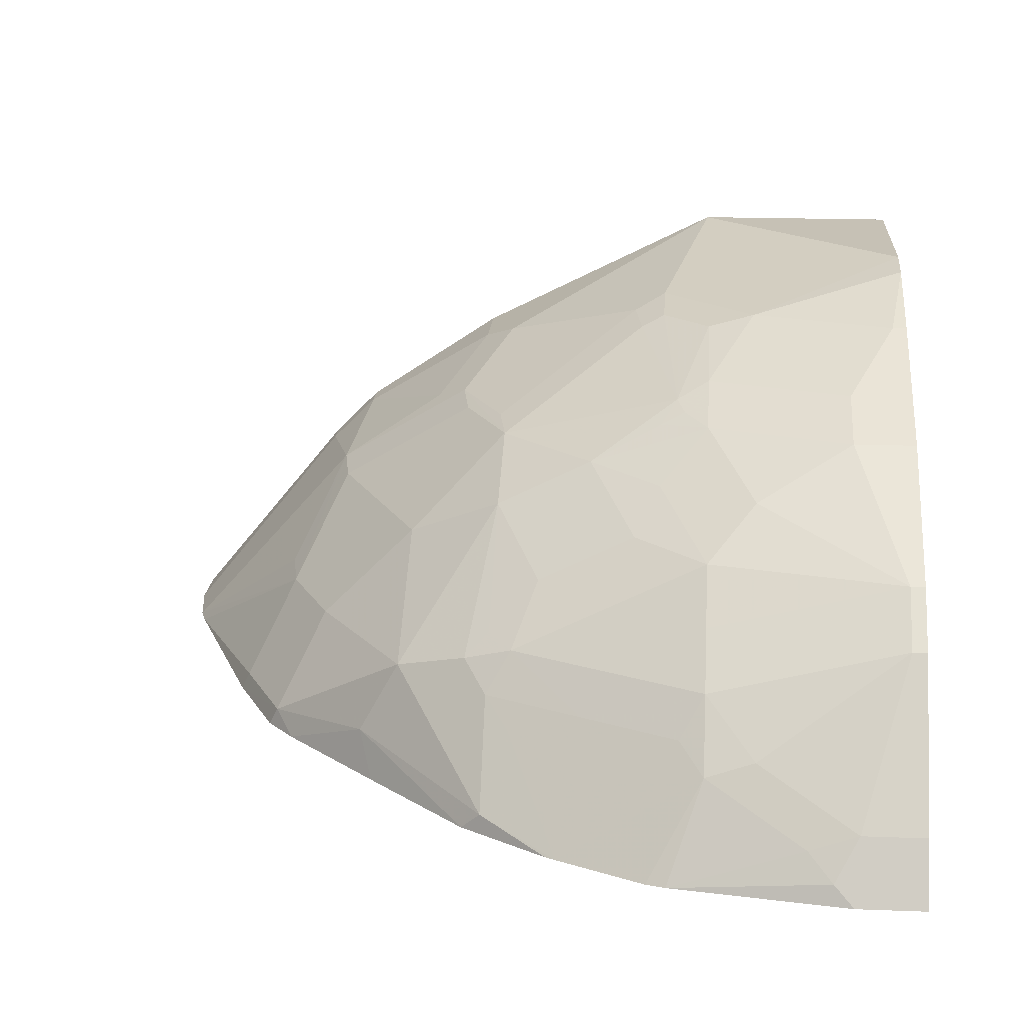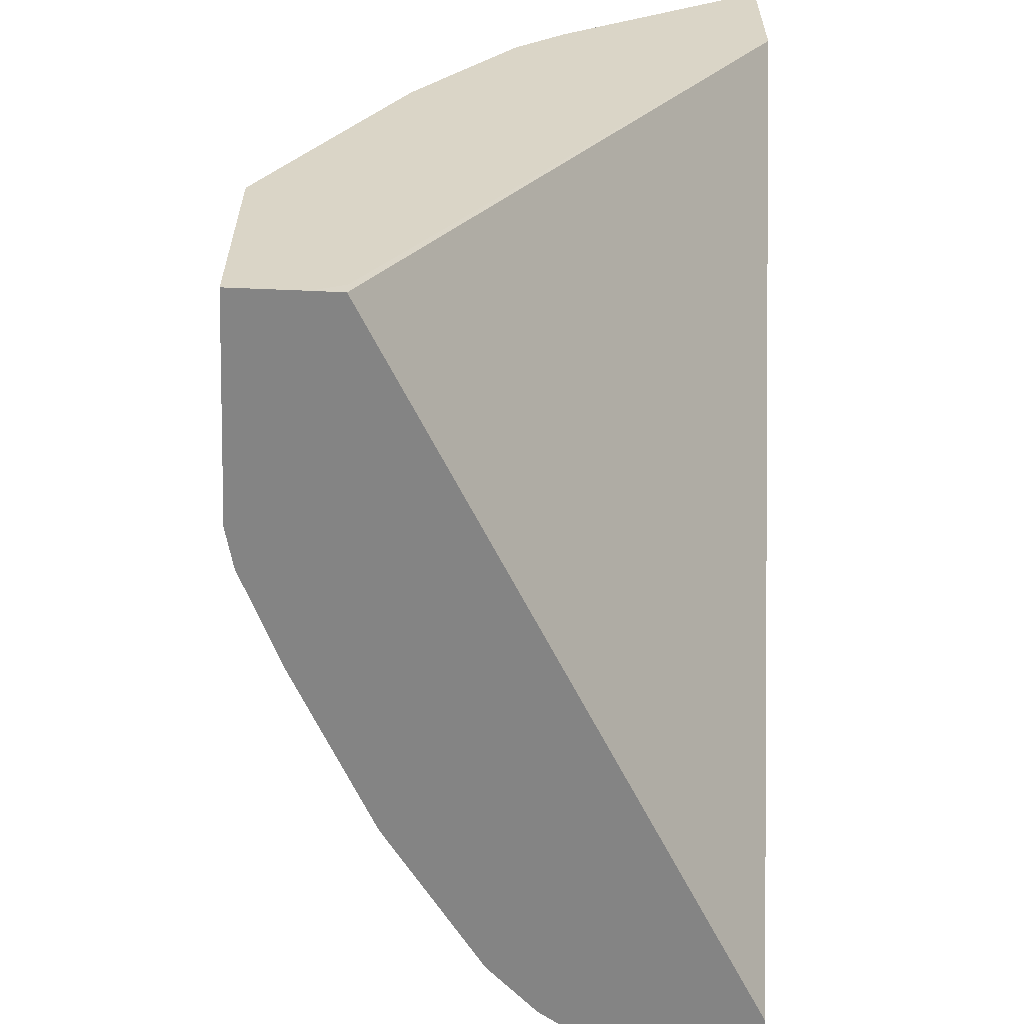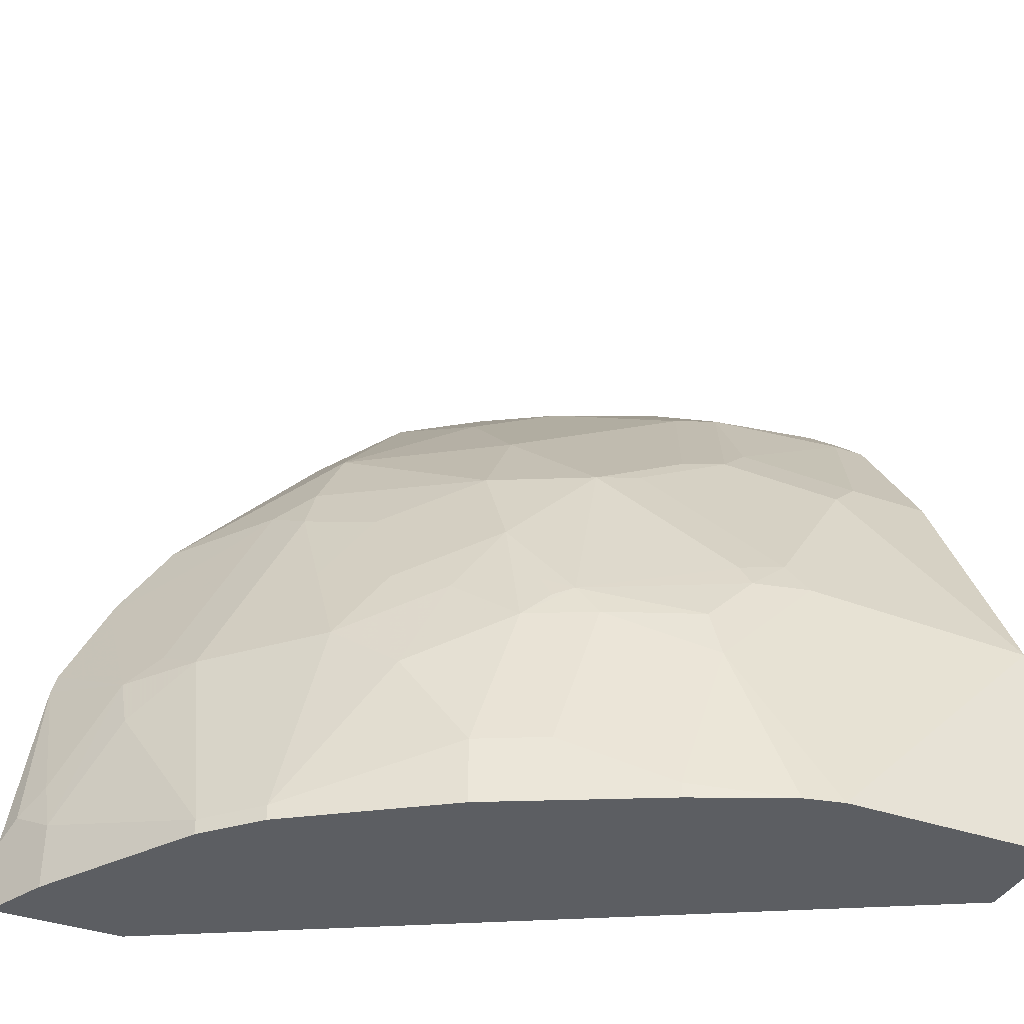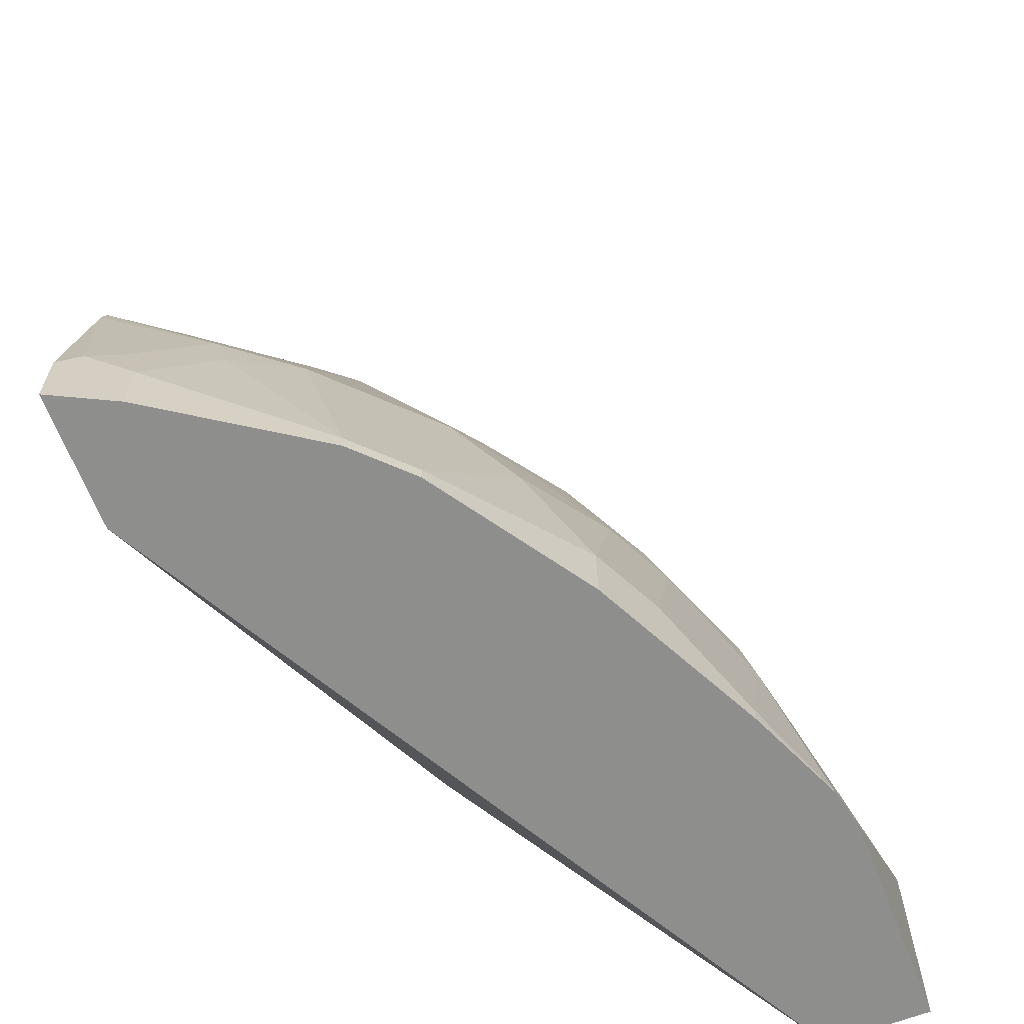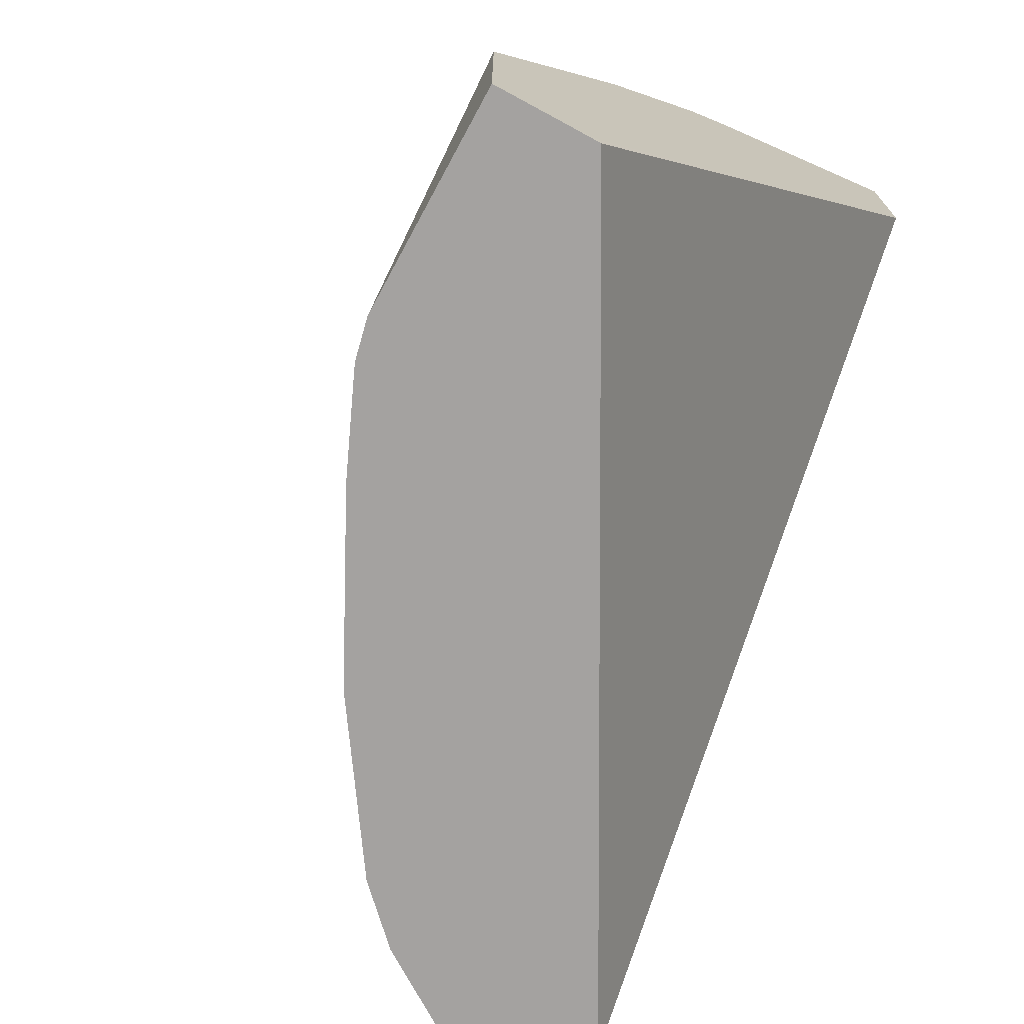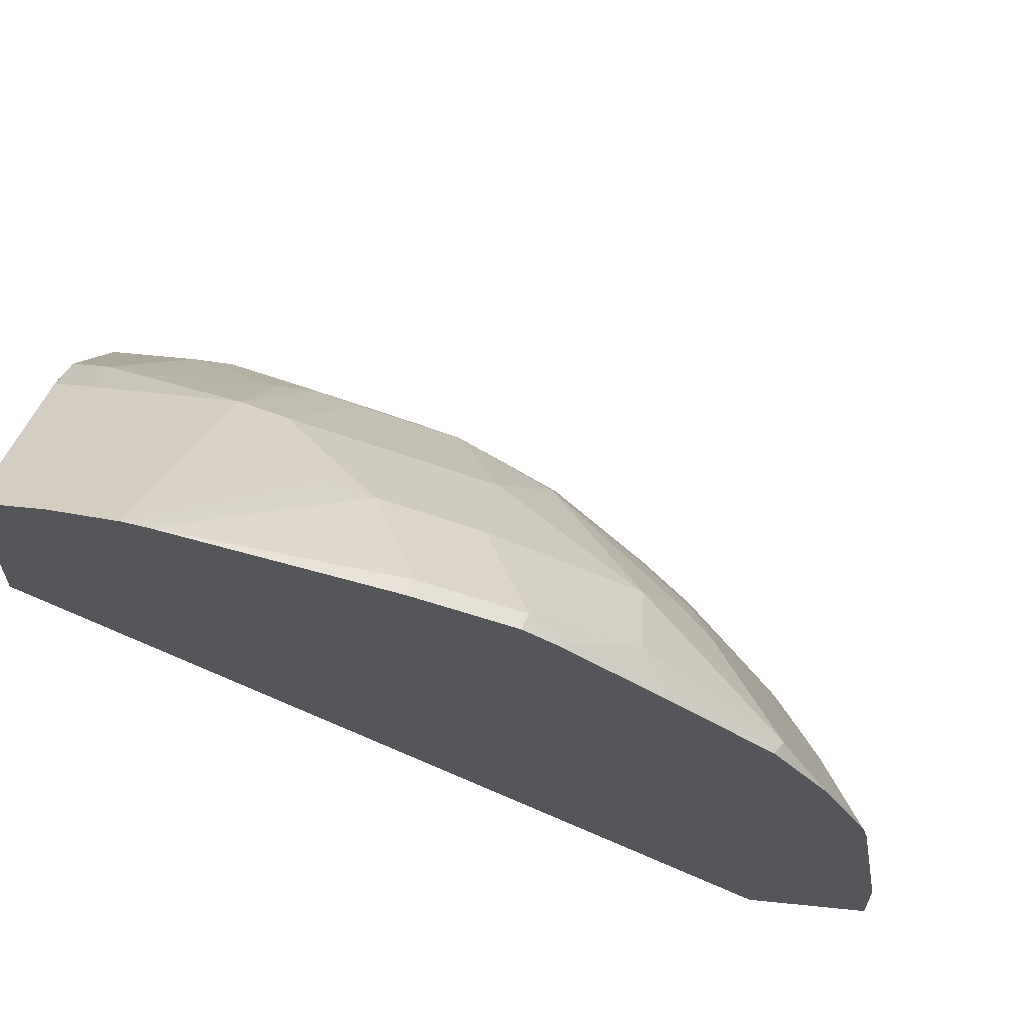
<metadata>
{"format":"obj","ext":"obj","renderer":"f3d","projection":"perspective","resolution":1024,"background":"white","views":[{"elev":18.7,"azim":-85.9,"up":"+Z"},{"elev":-61.4,"azim":87.6,"up":"+Y"},{"elev":-37.5,"azim":-24.1,"up":"+Y"},{"elev":-64.9,"azim":-68.8,"up":"+Y"},{"elev":-72.7,"azim":61.6,"up":"+Y"},{"elev":63.7,"azim":-174.1,"up":"+Y"}]}
</metadata>
<code>
v -0.3468 -0.6405 0.1862
v -0.2994 -0.6405 0.1862
v -0.3342 -0.6405 0.2115
v -0.3468 -0.6118 0.1862
v -0.2923 -0.6354 0.1862
v -0.2939 -0.6405 0.1862
v -0.2933 -0.6405 0.2728
v -0.3342 -0.6139 0.2115
v -0.3427 -0.6036 0.1944
v -0.3348 -0.5381 0.1862
v 0.0001427 -0.3591 0.1862
v 7.472e-05 -0.6405 0.3479
v -0.2728 -0.6405 0.2933
v -0.2933 -0.6343 0.2728
v -0.3351 -0.5934 0.2046
v -0.3137 -0.5729 0.2319
v -0.3146 -0.5525 0.2251
v -0.3325 -0.53 0.1862
v 0.0001427 -0.6343 0.3479
v 0.0001427 -0.2906 0.1862
v 0.0001427 -0.6405 0.3602
v -0.2114 -0.6405 0.3342
v -0.2728 -0.6343 0.2933
v -0.2728 -0.5525 0.2728
v -0.2933 -0.5525 0.2524
v -0.3018 -0.5422 0.2353
v -0.2814 -0.5013 0.2353
v -0.3141 -0.4931 0.1862
v -0.02455 -0.2906 0.1862
v 0.0001427 -0.3615 0.2728
v 0.0001427 -0.6405 0.3888
v -0.1978 -0.6405 0.341
v -0.2114 -0.6139 0.3342
v -0.2319 -0.5729 0.3138
v -0.2524 -0.5525 0.2933
v -0.2524 -0.5116 0.2728
v -0.2728 -0.5116 0.2524
v -0.2524 -0.4706 0.2524
v -0.2609 -0.4604 0.2353
v -0.2737 -0.4706 0.2251
v -0.2916 -0.4604 0.1944
v -0.312 -0.4891 0.1862
v -0.05016 -0.2947 0.1862
v -0.06823 -0.3752 0.2797
v -0.01365 -0.3615 0.2728
v 0.0001427 -0.382 0.2933
v -0.088 -0.6405 0.3888
v 0.0001427 -0.5729 0.3888
v -0.1569 -0.6405 0.3615
v -0.1978 -0.6139 0.341
v -0.191 -0.5525 0.3342
v -0.2114 -0.532 0.3138
v -0.2302 -0.5218 0.2967
v -0.2302 -0.4809 0.2763
v -0.2404 -0.4604 0.2558
v -0.2455 -0.4502 0.2456
v -0.2302 -0.4195 0.2353
v -0.2875 -0.4522 0.1862
v -0.2319 -0.4025 0.2046
v -0.05936 -0.2978 0.1862
v -0.1279 -0.3581 0.2353
v -0.1092 -0.3547 0.2387
v -0.01365 -0.382 0.2933
v -0.08698 -0.3786 0.2763
v -0.1075 -0.44 0.3172
v -0.08868 -0.4365 0.3206
v -0.07506 -0.4229 0.3138
v 0.0001427 -0.4434 0.3342
v -0.1041 -0.6405 0.3852
v -0.08188 -0.6343 0.3888
v -0.1228 -0.5729 0.3683
v 0.0001427 -0.5525 0.3888
v -2.717e-05 -0.5525 0.3888
v -0.1433 -0.6405 0.3683
v -0.1569 -0.6343 0.3615
v -0.1842 -0.6139 0.3479
v -0.1637 -0.5525 0.3479
v -0.1705 -0.5388 0.341
v -0.179 -0.5422 0.3376
v -0.1816 -0.532 0.3325
v -0.1892 -0.5013 0.3172
v -0.1892 -0.4604 0.2967
v -0.1688 -0.4195 0.2763
v -0.1688 -0.3786 0.2353
v -0.1892 -0.3581 0.1944
v -0.2442 -0.4086 0.1862
v -0.2015 -0.3663 0.1862
v -0.1463 -0.3336 0.1862
v -0.1484 -0.3377 0.1944
v -0.03413 -0.4434 0.3342
v -0.1484 -0.4604 0.3172
v -0.1296 -0.457 0.3206
v -0.08868 -0.4774 0.341
v -0.04775 -0.457 0.341
v 0.0001427 -0.4709 0.348
v -0.1433 -0.6343 0.3683
v -0.08188 -0.532 0.3683
v -0.1254 -0.5525 0.3632
v 0.0001427 -0.5319 0.3785
v -0.006854 -0.5388 0.382
v -0.1049 -0.532 0.3632
v -0.1075 -0.5218 0.3581
v -0.1688 -0.4809 0.3172
v -0.1872 -0.354 0.1862
v -0.04096 -0.4706 0.3479
v -0.08868 -0.5184 0.3615
v -0.01365 -0.4843 0.3547
v 0.0001427 -0.4843 0.3547
v 0.0001427 -0.5118 0.3685
f 53 81 54
f 51 81 52
f 51 80 81
f 54 81 82
f 61 85 84
f 51 78 79
f 51 77 78
f 50 77 51
f 54 82 55
f 50 76 77
f 51 79 80
f 55 82 56
f 60 89 61
f 57 83 84
f 57 84 85
f 57 85 59
f 57 82 83
f 58 59 86
f 59 85 87
f 59 87 86
f 60 88 89
f 61 89 85
f 50 96 76
f 56 82 57
f 50 75 96
f 39 57 41
f 49 74 96
f 61 84 83
f 38 55 56
f 38 56 39
f 39 56 57
f 39 41 40
f 41 58 42
f 41 57 59
f 41 59 58
f 43 60 61
f 43 61 62
f 43 62 44
f 44 63 45
f 44 62 61
f 44 61 64
f 44 64 65
f 44 65 66
f 44 66 67
f 44 67 63
f 46 63 90
f 46 90 68
f 47 70 71
f 47 71 69
f 48 72 73
f 49 96 75
f 61 83 64
f 97 100 105
f 64 83 91
f 82 103 91
f 101 106 102
f 82 91 83
f 85 89 88
f 85 88 104
f 85 104 87
f 90 94 105
f 90 105 95
f 91 102 106
f 91 106 92
f 92 106 93
f 93 106 94
f 94 106 105
f 95 105 107
f 95 107 108
f 97 106 101
f 97 101 98
f 97 105 106
f 99 109 100
f 100 109 108
f 100 108 107
f 100 107 105
f 38 54 55
f 81 103 82
f 78 81 80
f 78 103 81
f 78 91 103
f 64 91 65
f 65 91 66
f 66 91 92
f 66 92 93
f 66 93 94
f 66 94 90
f 66 90 67
f 68 90 95
f 69 96 74
f 69 71 96
f 70 73 97
f 63 67 90
f 70 97 71
f 71 98 77
f 71 77 96
f 72 99 73
f 73 99 100
f 73 100 97
f 76 96 77
f 77 98 78
f 78 80 79
f 78 98 101
f 78 101 102
f 78 102 91
f 71 97 98
f 36 54 38
f 1 86 87
f 35 53 54
f 1 20 11
f 1 11 5
f 1 5 2
f 2 5 6
f 3 7 14
f 3 14 8
f 4 8 9
f 4 9 10
f 5 11 6
f 6 11 12
f 7 13 23
f 7 23 14
f 8 15 9
f 8 14 16
f 8 16 17
f 8 17 15
f 9 15 10
f 10 17 18
f 10 15 17
f 11 19 12
f 11 20 30
f 11 30 46
f 11 46 68
f 1 29 20
f 11 68 95
f 1 60 43
f 1 104 88
f 35 54 36
f 1 2 6
f 1 6 12
f 1 12 21
f 1 21 31
f 1 31 47
f 1 47 69
f 1 69 74
f 1 74 49
f 1 49 32
f 1 32 22
f 1 22 13
f 1 13 7
f 1 7 3
f 1 3 8
f 1 8 4
f 1 4 10
f 1 10 18
f 1 18 28
f 1 28 42
f 1 42 58
f 1 58 86
f 1 87 104
f 1 88 60
f 11 95 108
f 1 43 29
f 11 109 99
f 25 37 27
f 25 27 26
f 27 38 39
f 27 39 40
f 27 40 28
f 27 37 38
f 28 40 41
f 28 41 42
f 29 43 44
f 30 45 63
f 30 63 46
f 31 48 73
f 31 73 70
f 31 70 47
f 32 49 75
f 32 75 50
f 33 50 51
f 33 51 34
f 34 51 52
f 34 52 35
f 35 52 81
f 11 108 109
f 35 81 53
f 24 37 25
f 24 38 37
f 29 44 45
f 14 23 24
f 11 72 48
f 24 36 38
f 11 48 31
f 11 31 21
f 11 21 19
f 12 19 21
f 13 22 33
f 13 33 23
f 11 99 72
f 14 24 25
f 14 25 16
f 17 25 26
f 16 25 17
f 17 27 28
f 17 28 18
f 20 29 45
f 20 45 30
f 22 32 50
f 22 50 33
f 23 33 34
f 23 34 35
f 23 35 24
f 24 35 36
f 17 26 27

</code>
